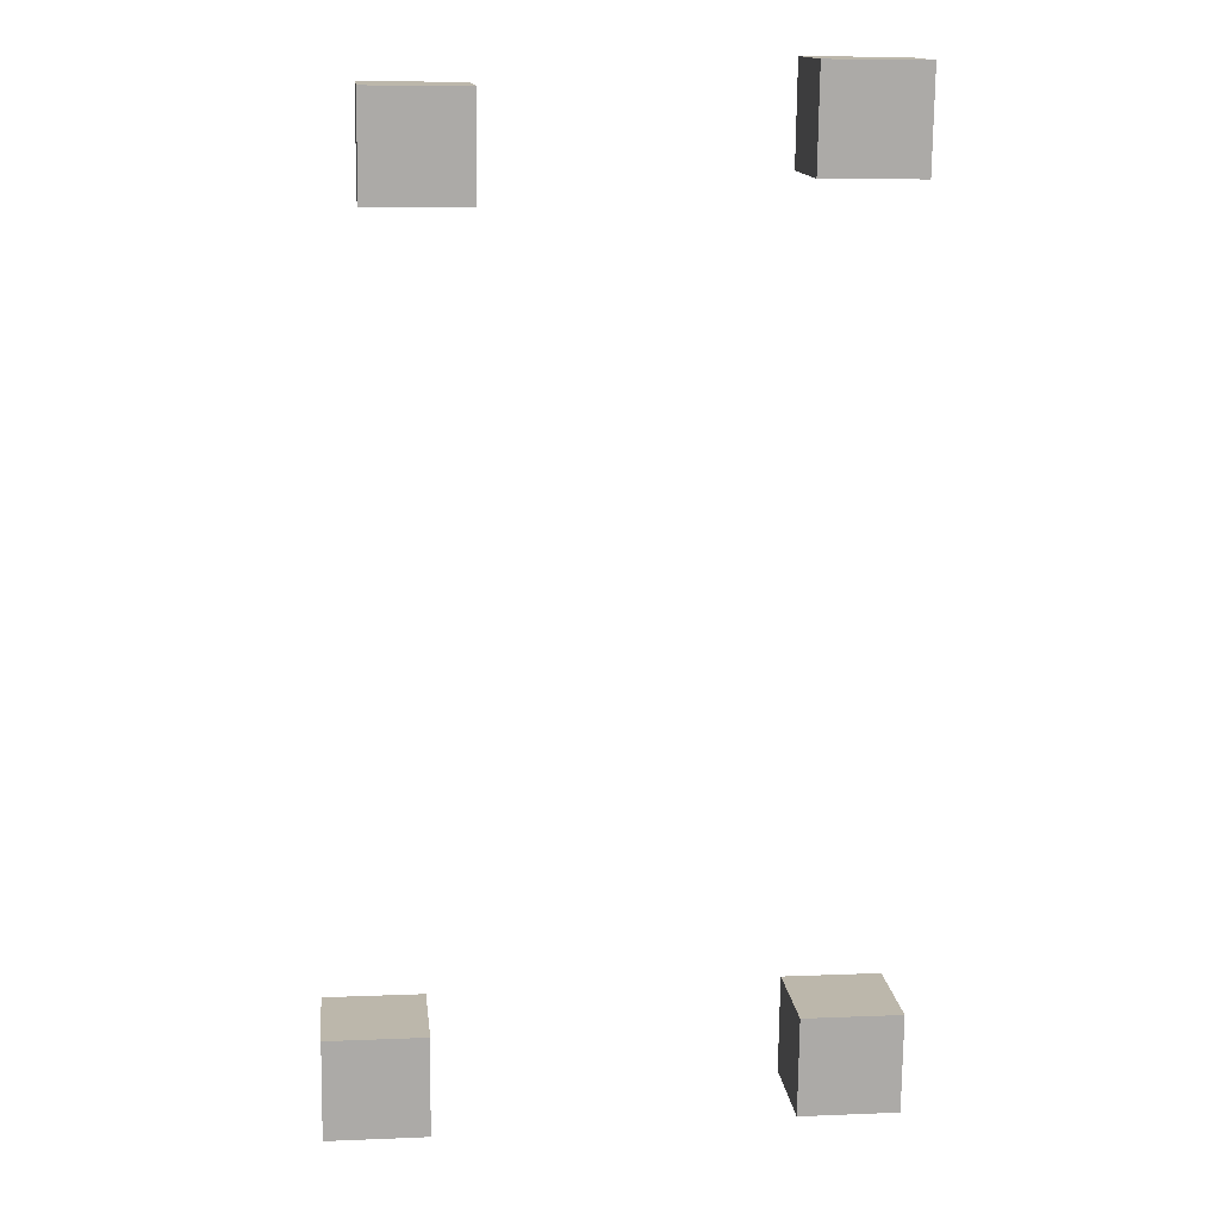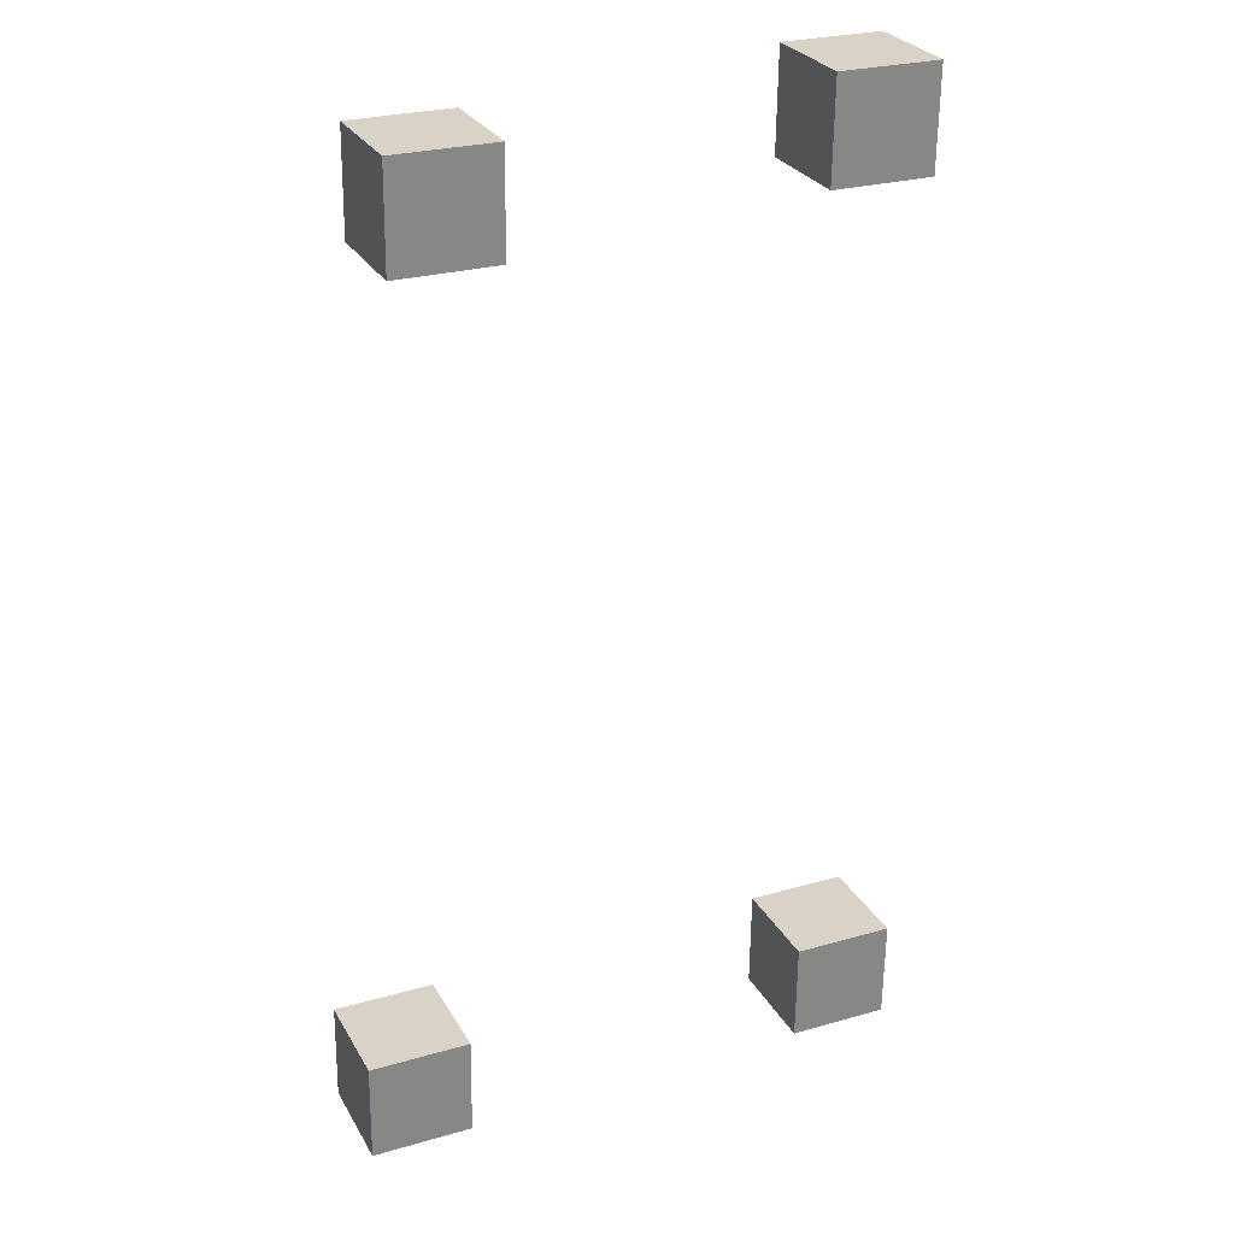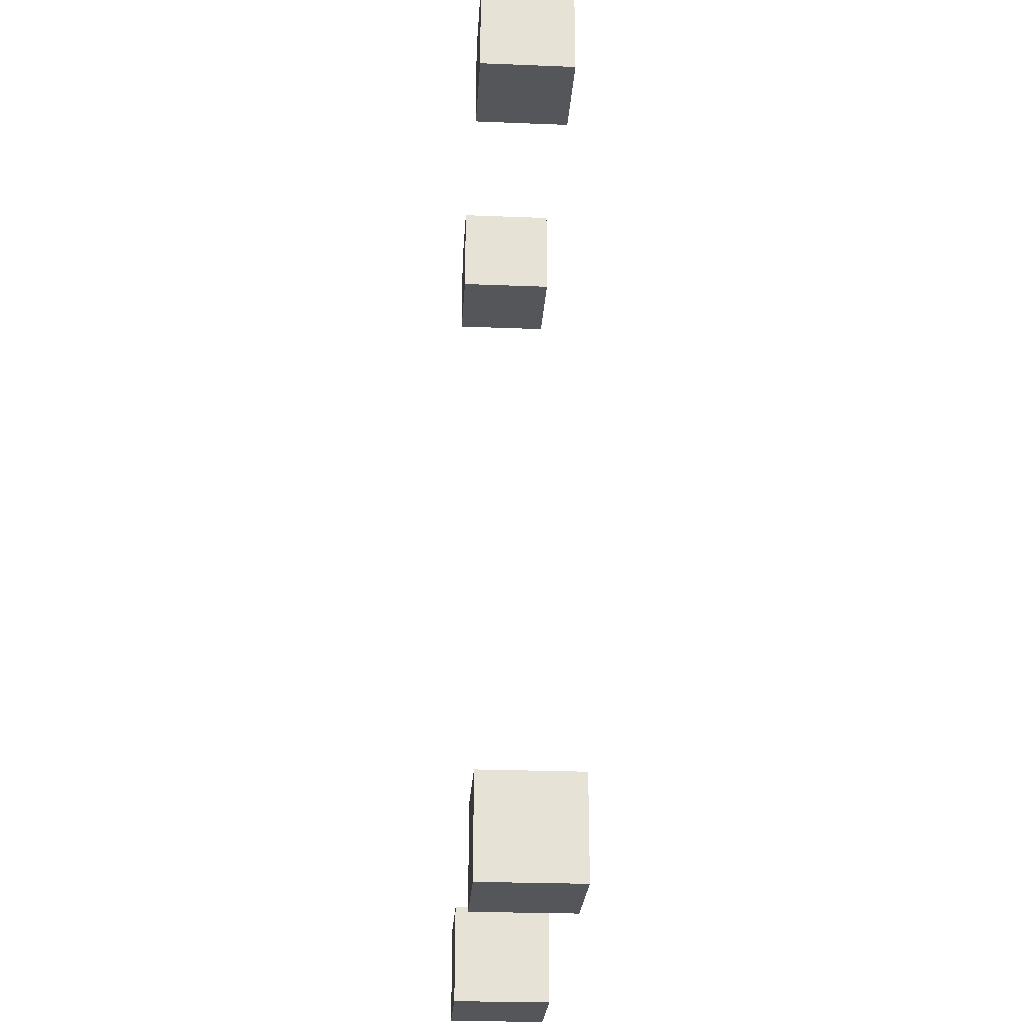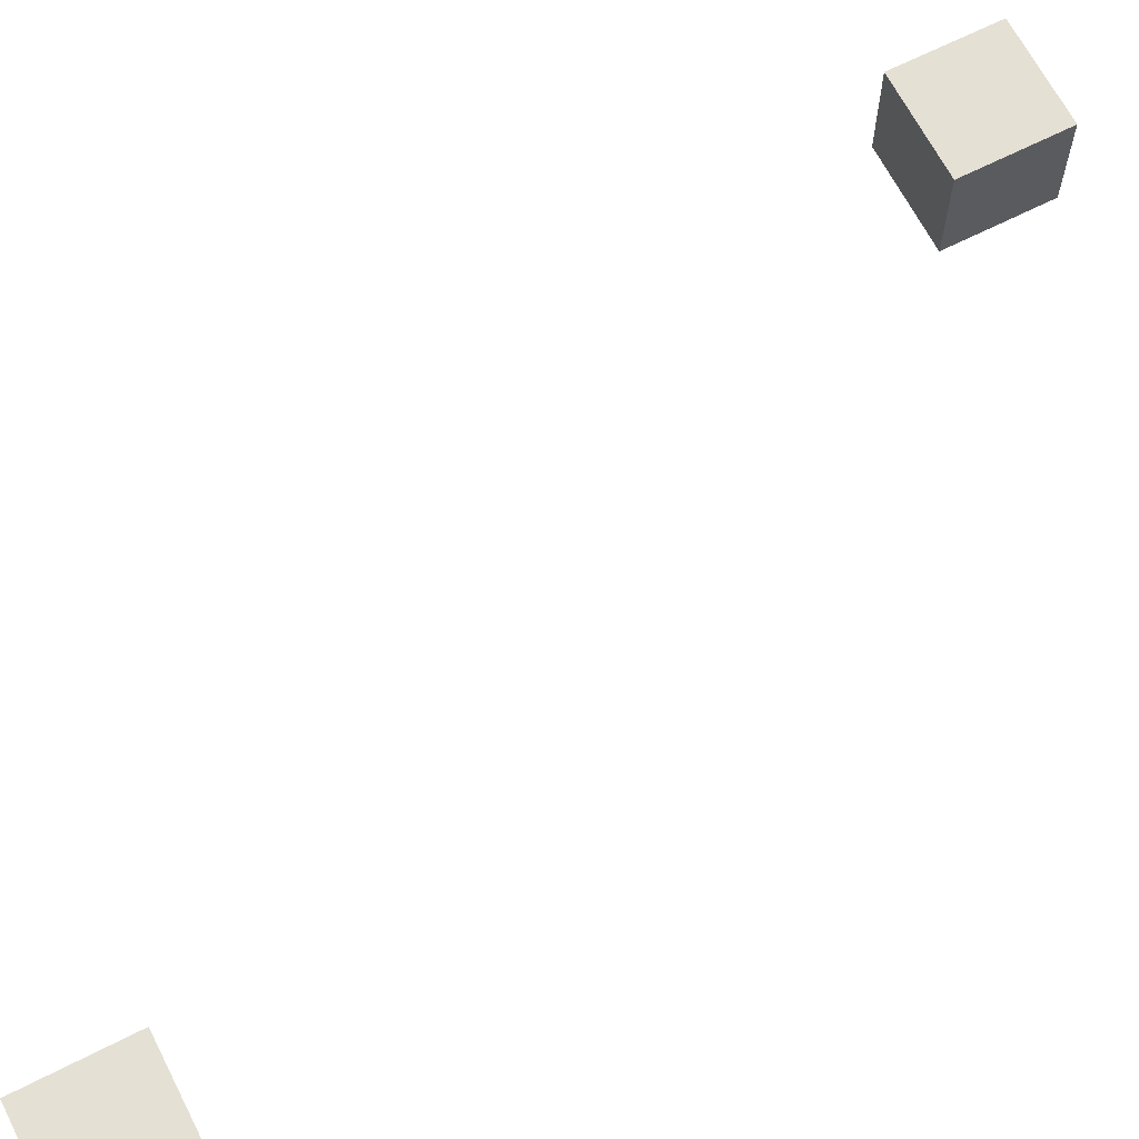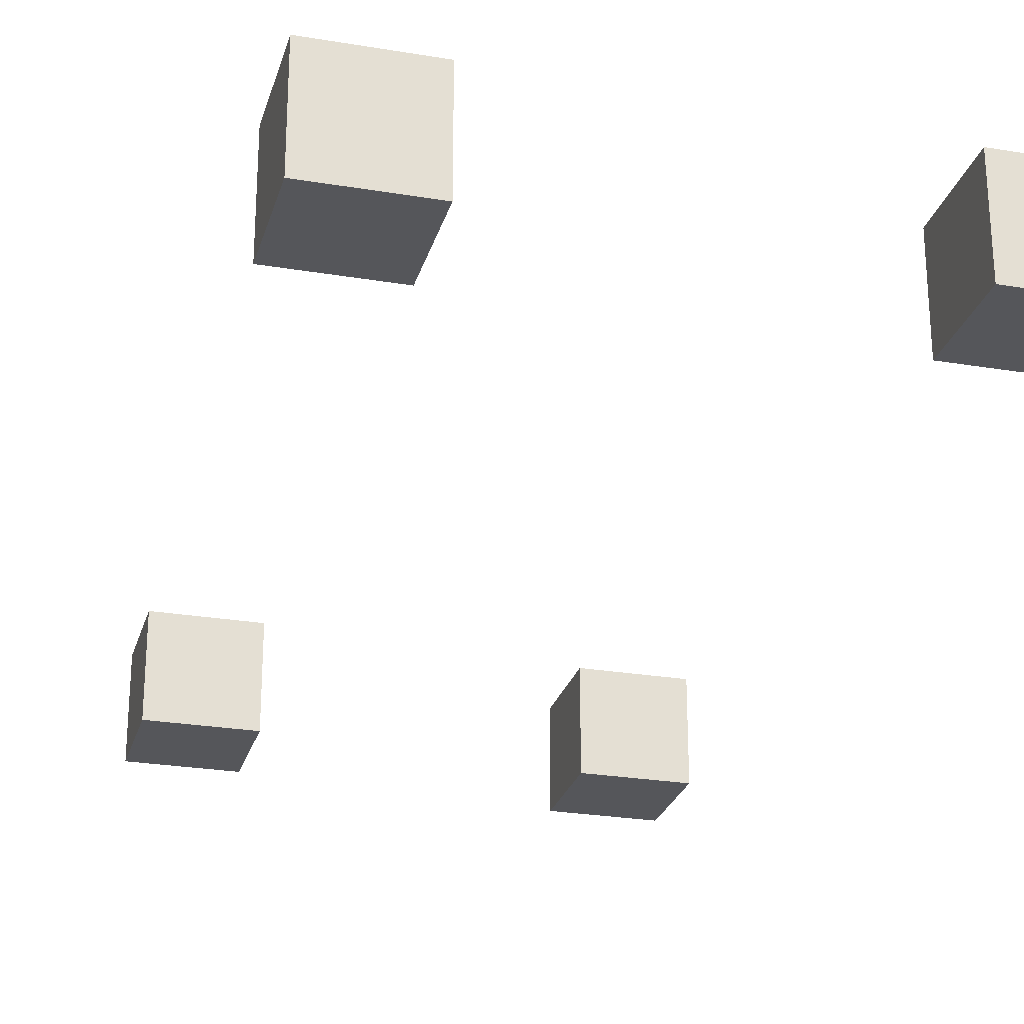
<metadata>
{"format":"obj","ext":"obj","renderer":"f3d","projection":"perspective","resolution":1024,"background":"white","views":[{"elev":14.4,"azim":173.5,"up":"+Z"},{"elev":28.2,"azim":155.7,"up":"+Z"},{"elev":-26.5,"azim":-93.5,"up":"+Z"},{"elev":65.8,"azim":-117.8,"up":"+Y"},{"elev":-26.0,"azim":164.3,"up":"+Y"}]}
</metadata>
<code>
o Cube_Cube.000_Cube_Cube.000_Cube_Cube.000_Cube_Cube.002
v -18.94 2.771 8.226
v -18.94 4.771 8.226
v -18.96 4.771 10.23
v -18.96 2.771 10.23
v -20.96 4.771 10.2
v -20.96 2.771 10.2
v -20.93 4.771 8.2
v -20.93 2.771 8.2
f 1 2 3 4
f 4 3 5 6
f 6 5 7 8
f 8 7 2 1
f 4 6 8 1
f 5 3 2 7
o Cube_Cube.000_Cube_Cube.000_Cube_Cube.000_Cube_Cube.000_Cube_Cube.000_Cube_Cube.000_Cube_Cube.000_Cube_Cube.003
v -18.94 2.771 -9.289
v -18.94 4.771 -9.289
v -18.96 4.771 -7.29
v -18.96 2.771 -7.29
v -20.96 4.771 -7.316
v -20.96 2.771 -7.316
v -20.93 4.771 -9.316
v -20.93 2.771 -9.316
f 9 10 11 12
f 12 11 13 14
f 14 13 15 16
f 16 15 10 9
f 12 14 16 9
f 13 11 10 15
o Cube_Cube.000_Cube_Cube.000_Cube_Cube.000_Cube_Cube.001_Cube_Cube.000_Cube_Cube.000_Cube_Cube.000_Cube_Cube.007
v -10.02 2.771 -9.289
v -10.02 4.771 -9.289
v -10.05 4.771 -7.29
v -10.05 2.771 -7.29
v -12.05 4.771 -7.316
v -12.05 2.771 -7.316
v -12.02 4.771 -9.316
v -12.02 2.771 -9.316
f 17 18 19 20
f 20 19 21 22
f 22 21 23 24
f 24 23 18 17
f 20 22 24 17
f 21 19 18 23
o Cube_Cube.000_Cube_Cube.000_Cube_Cube.000_Cube_Cube.003_Cube_Cube.000_Cube_Cube.000_Cube_Cube.000_Cube_Cube.008
v -11.11 2.771 7.824
v -11.11 4.771 7.824
v -11.14 4.771 9.824
v -11.14 2.771 9.824
v -13.14 4.771 9.798
v -13.14 2.771 9.798
v -13.11 4.771 7.798
v -13.11 2.771 7.798
f 25 26 27 28
f 28 27 29 30
f 30 29 31 32
f 32 31 26 25
f 28 30 32 25
f 29 27 26 31

</code>
